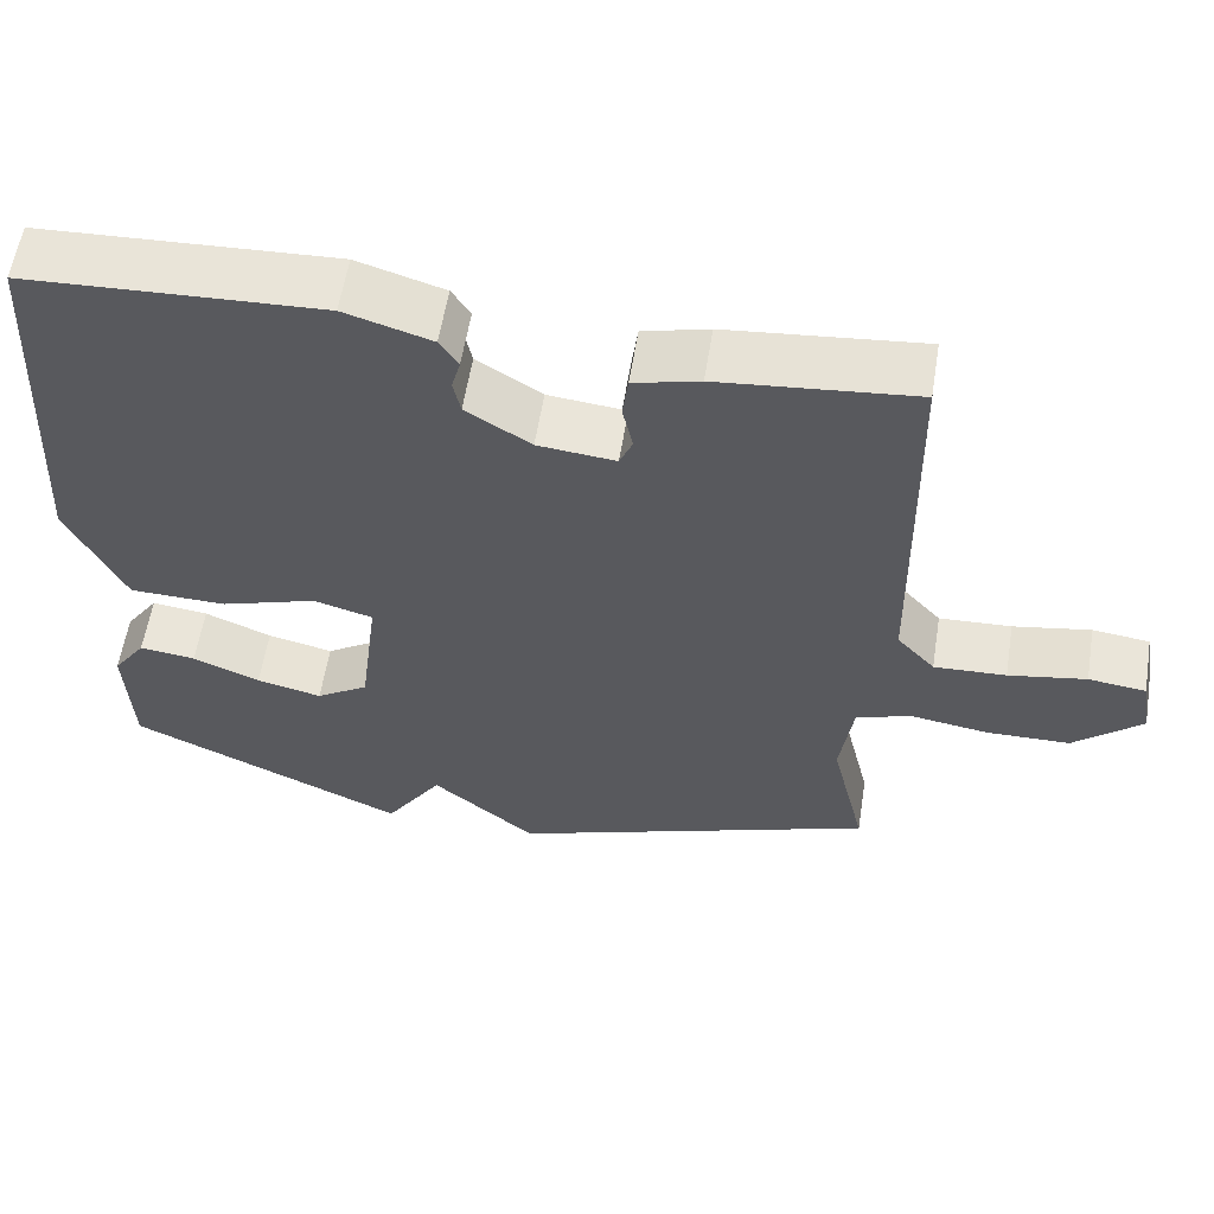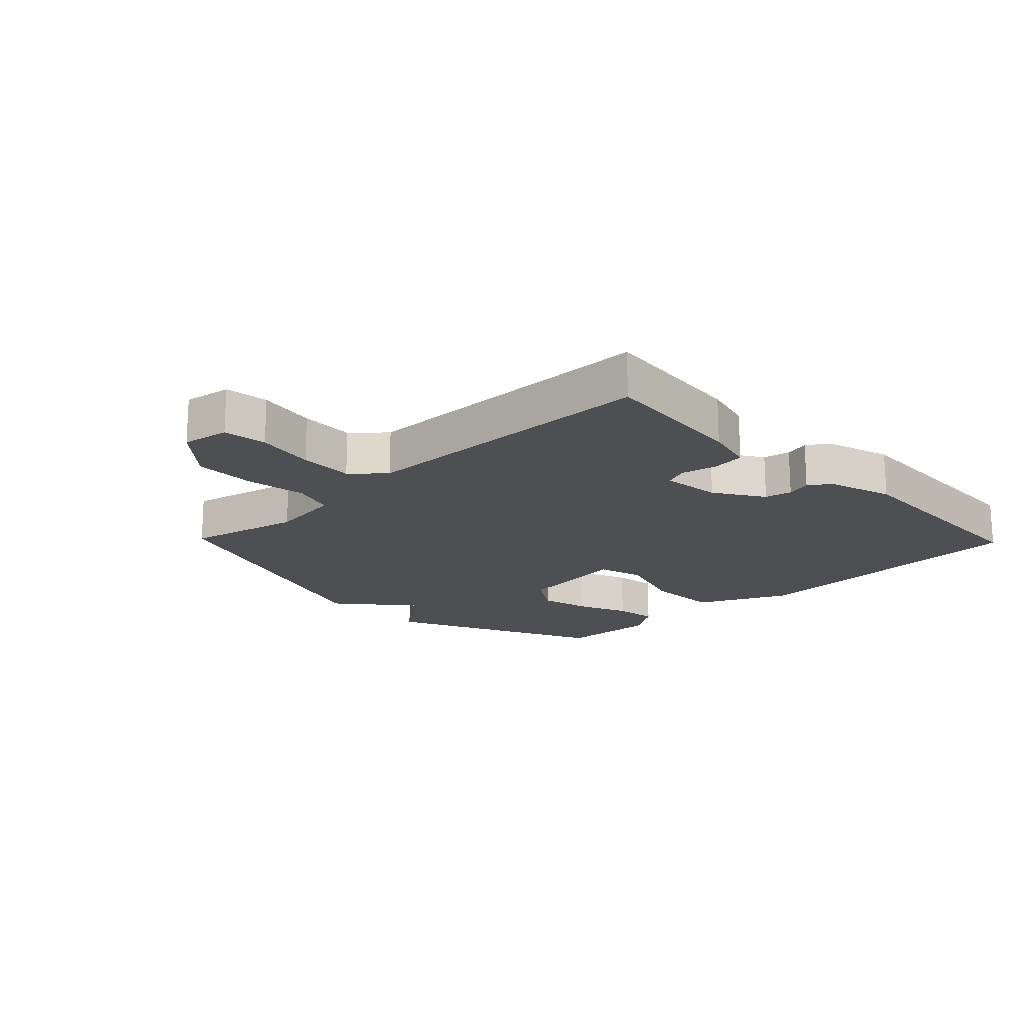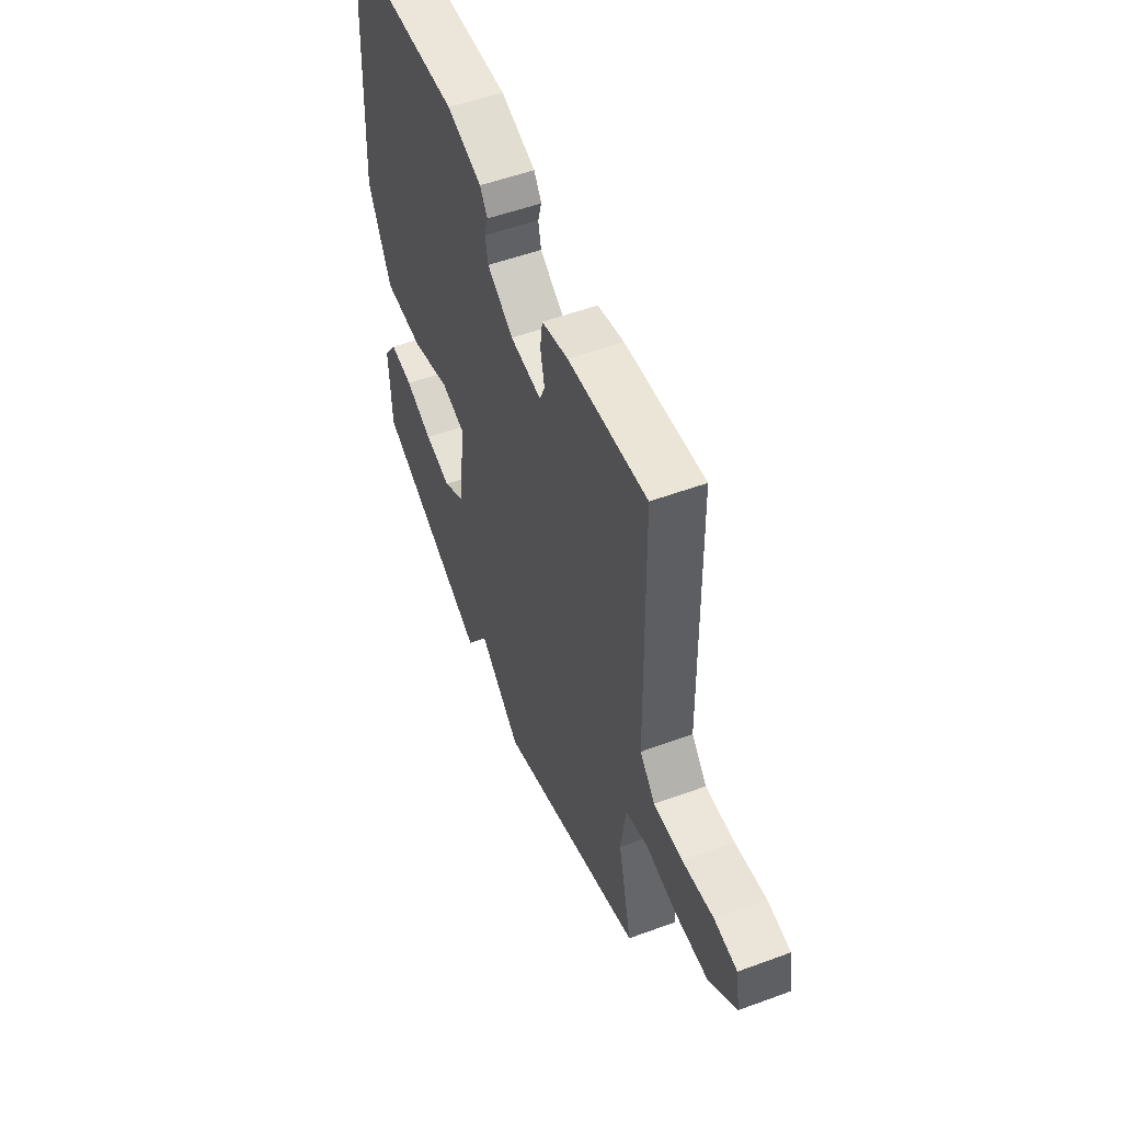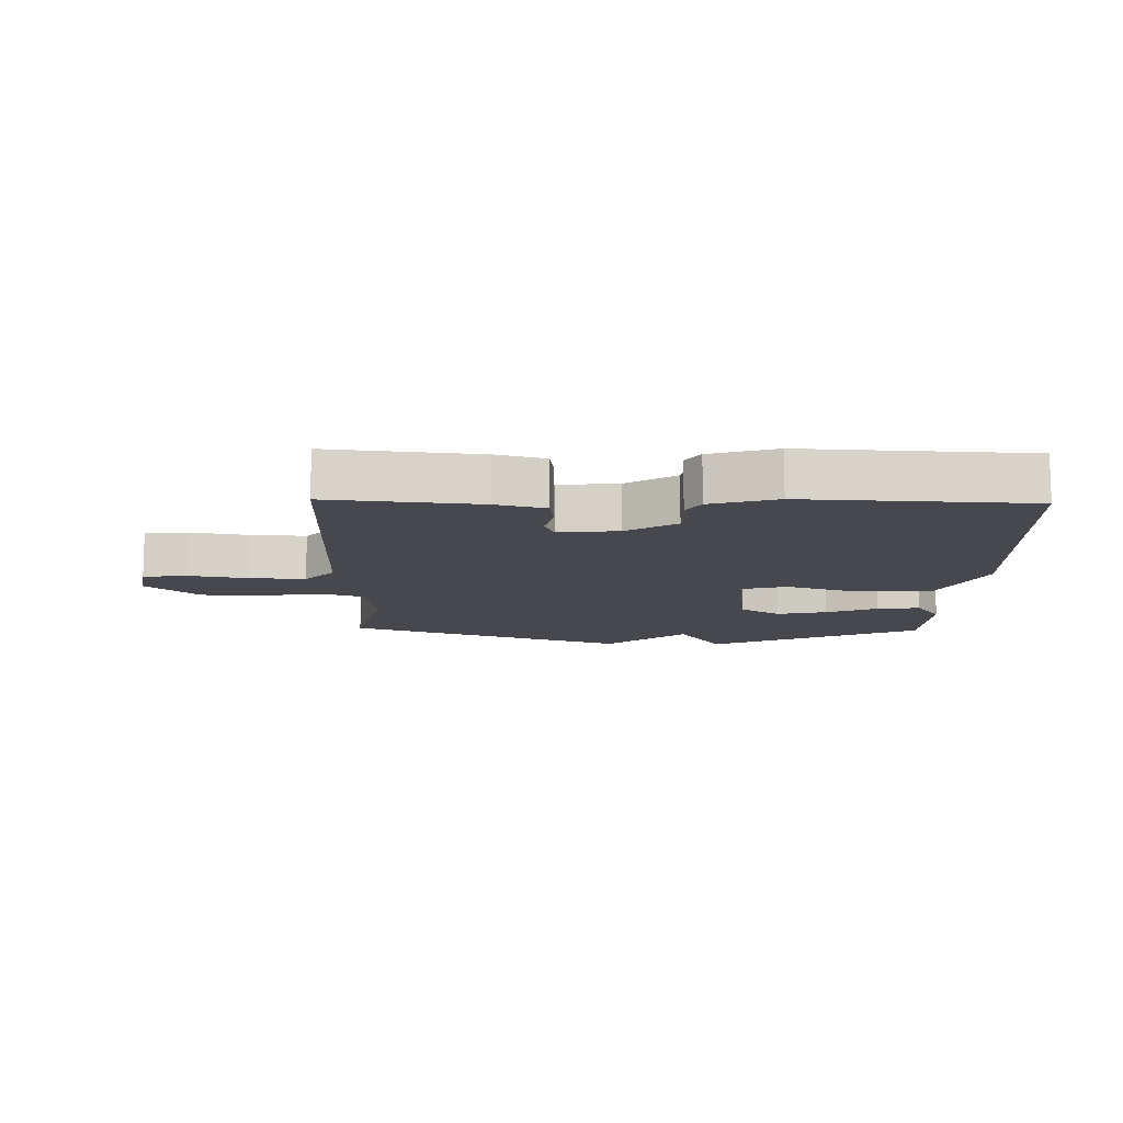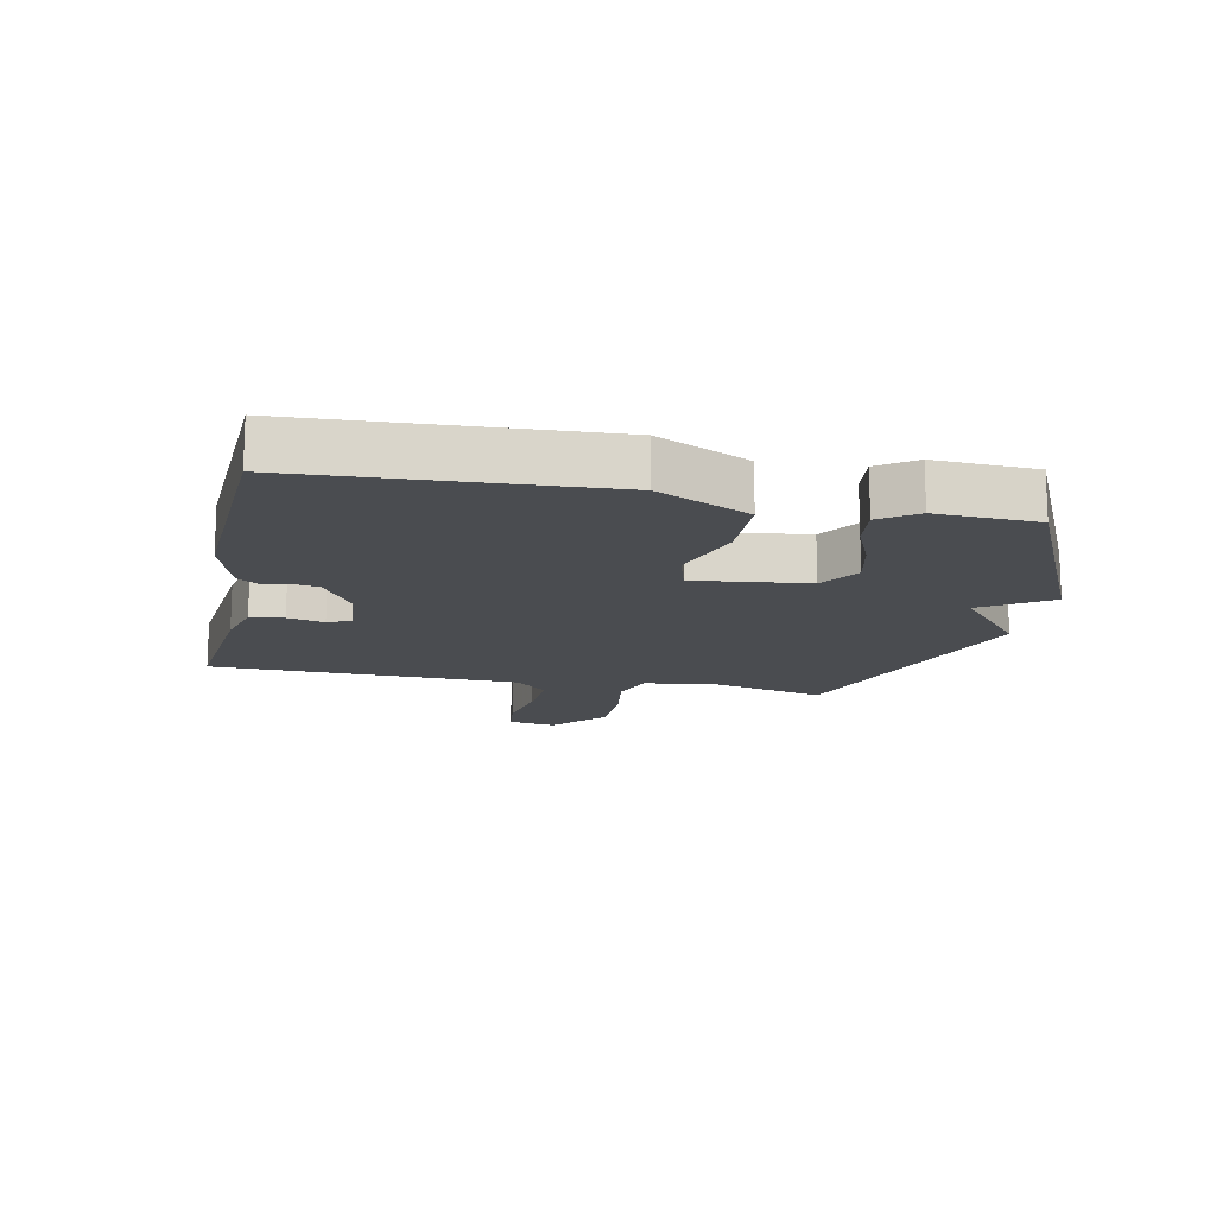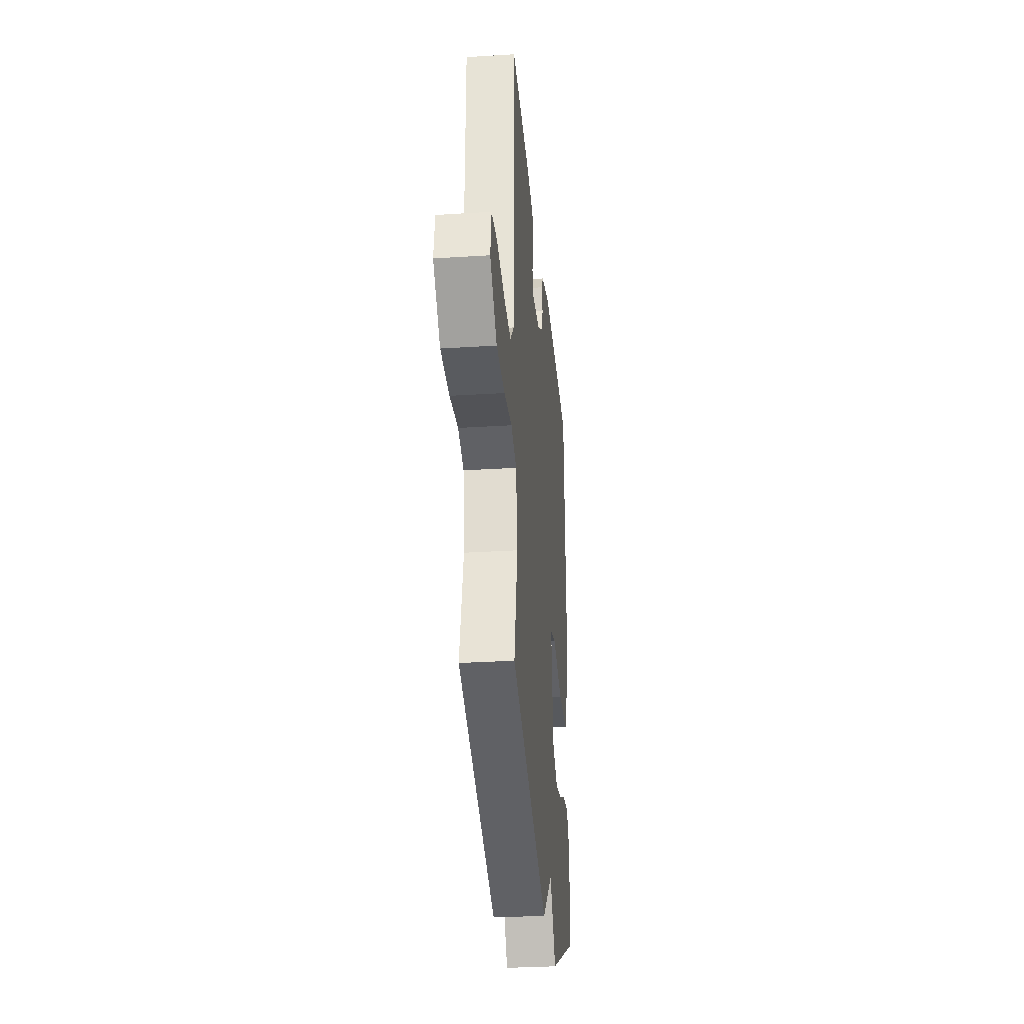
<metadata>
{"format":"obj","ext":"obj","renderer":"f3d","projection":"perspective","resolution":1024,"background":"white","views":[{"elev":58.7,"azim":-170.9,"up":"+Z"},{"elev":-17.9,"azim":-46.0,"up":"+Y"},{"elev":53.7,"azim":-111.4,"up":"+Z"},{"elev":-11.7,"azim":-1.4,"up":"+Y"},{"elev":-14.9,"azim":78.2,"up":"+Y"},{"elev":-31.0,"azim":-84.8,"up":"+Z"}]}
</metadata>
<code>
v -0.5 0.07 0.5
v -0.259 0.07 0.476
v -0.178 0.07 0.455
v -0.171 0.07 0.401
v -0.184 0.07 0.342
v -0.168 0.07 0.304
v -0.072 0.07 0.314
v 0.008 0.07 0.365
v 0.017 0.07 0.409
v 0.006 0.07 0.449
v 0.029 0.07 0.484
v 0.136 0.07 0.517
v 0.5 0.07 0.5
v 0.527 0.07 0.017
v 0.457 0.07 -0.131
v 0.337 0.07 -0.134
v 0.217 0.07 -0.095
v 0.144 0.07 -0.116
v 0.167 0.07 -0.299
v 0.232 0.07 -0.341
v 0.313 0.07 -0.322
v 0.396 0.07 -0.287
v 0.466 0.07 -0.278
v 0.507 0.07 -0.337
v 0.5 0.07 -0.5
v 0.156 0.07 -0.66
v 0.085 0.07 -0.551
v -0.044 0.07 -0.66
v -0.5 0.07 -0.5
v -0.457 0.07 -0.316
v -0.473 0.07 -0.199
v -0.541 0.07 -0.176
v -0.639 0.07 -0.191
v -0.741 0.07 -0.189
v -0.825 0.07 -0.114
v -0.812 0.07 -0.037
v -0.741 0.07 -0.028
v -0.645 0.07 -0.045
v -0.556 0.07 -0.049
v -0.509 0.07 0.003
v -0.5 0 0.5
v -0.259 0 0.476
v -0.178 0 0.455
v -0.171 0 0.401
v -0.184 0 0.342
v -0.168 0 0.304
v -0.072 0 0.314
v 0.008 0 0.365
v 0.017 0 0.409
v 0.006 0 0.449
v 0.029 0 0.484
v 0.136 0 0.517
v 0.5 0 0.5
v 0.527 0 0.017
v 0.457 0 -0.131
v 0.337 0 -0.134
v 0.217 0 -0.095
v 0.144 0 -0.116
v 0.167 0 -0.299
v 0.232 0 -0.341
v 0.313 0 -0.322
v 0.396 0 -0.287
v 0.466 0 -0.278
v 0.507 0 -0.337
v 0.5 0 -0.5
v 0.156 0 -0.66
v 0.085 0 -0.551
v -0.044 0 -0.66
v -0.5 0 -0.5
v -0.457 0 -0.316
v -0.473 0 -0.199
v -0.541 0 -0.176
v -0.639 0 -0.191
v -0.741 0 -0.189
v -0.825 0 -0.114
v -0.812 0 -0.037
v -0.741 0 -0.028
v -0.645 0 -0.045
v -0.556 0 -0.049
v -0.509 0 0.003
f 36 37 38
f 35 36 38
f 34 35 38
f 33 34 38
f 32 33 38
f 31 32 38 39
f 27 28 29 30
f 27 30 31
f 25 26 27
f 24 25 27
f 23 24 27
f 22 23 27
f 21 22 27
f 20 21 27
f 31 39 40
f 27 31 40
f 20 27 40
f 19 20 40
f 15 16 17
f 14 15 17
f 13 14 17
f 12 13 17
f 11 12 17
f 10 11 17
f 9 10 17
f 8 9 17 18
f 18 19 40
f 8 18 40
f 7 8 40
f 3 4 5
f 2 3 5
f 1 2 5
f 40 1 5
f 40 5 6
f 6 7 40
f 78 77 76
f 78 76 75
f 78 75 74
f 78 74 73
f 78 73 72
f 79 78 72 71
f 70 69 68 67
f 71 70 67
f 67 66 65
f 67 65 64
f 67 64 63
f 67 63 62
f 67 62 61
f 67 61 60
f 80 79 71
f 80 71 67
f 80 67 60
f 80 60 59
f 57 56 55
f 57 55 54
f 57 54 53
f 57 53 52
f 57 52 51
f 57 51 50
f 57 50 49
f 58 57 49 48
f 80 59 58
f 80 58 48
f 80 48 47
f 45 44 43
f 45 43 42
f 45 42 41
f 45 41 80
f 46 45 80
f 80 47 46
f 1 41 42 2
f 2 42 43 3
f 3 43 44 4
f 4 44 45 5
f 5 45 46 6
f 6 46 47 7
f 7 47 48 8
f 8 48 49 9
f 9 49 50 10
f 10 50 51 11
f 11 51 52 12
f 12 52 53 13
f 13 53 54 14
f 14 54 55 15
f 15 55 56 16
f 16 56 57 17
f 17 57 58 18
f 18 58 59 19
f 19 59 60 20
f 20 60 61 21
f 21 61 62 22
f 22 62 63 23
f 23 63 64 24
f 24 64 65 25
f 25 65 66 26
f 26 66 67 27
f 27 67 68 28
f 28 68 69 29
f 29 69 70 30
f 30 70 71 31
f 31 71 72 32
f 32 72 73 33
f 33 73 74 34
f 34 74 75 35
f 35 75 76 36
f 36 76 77 37
f 37 77 78 38
f 38 78 79 39
f 39 79 80 40
f 40 80 41 1

</code>
